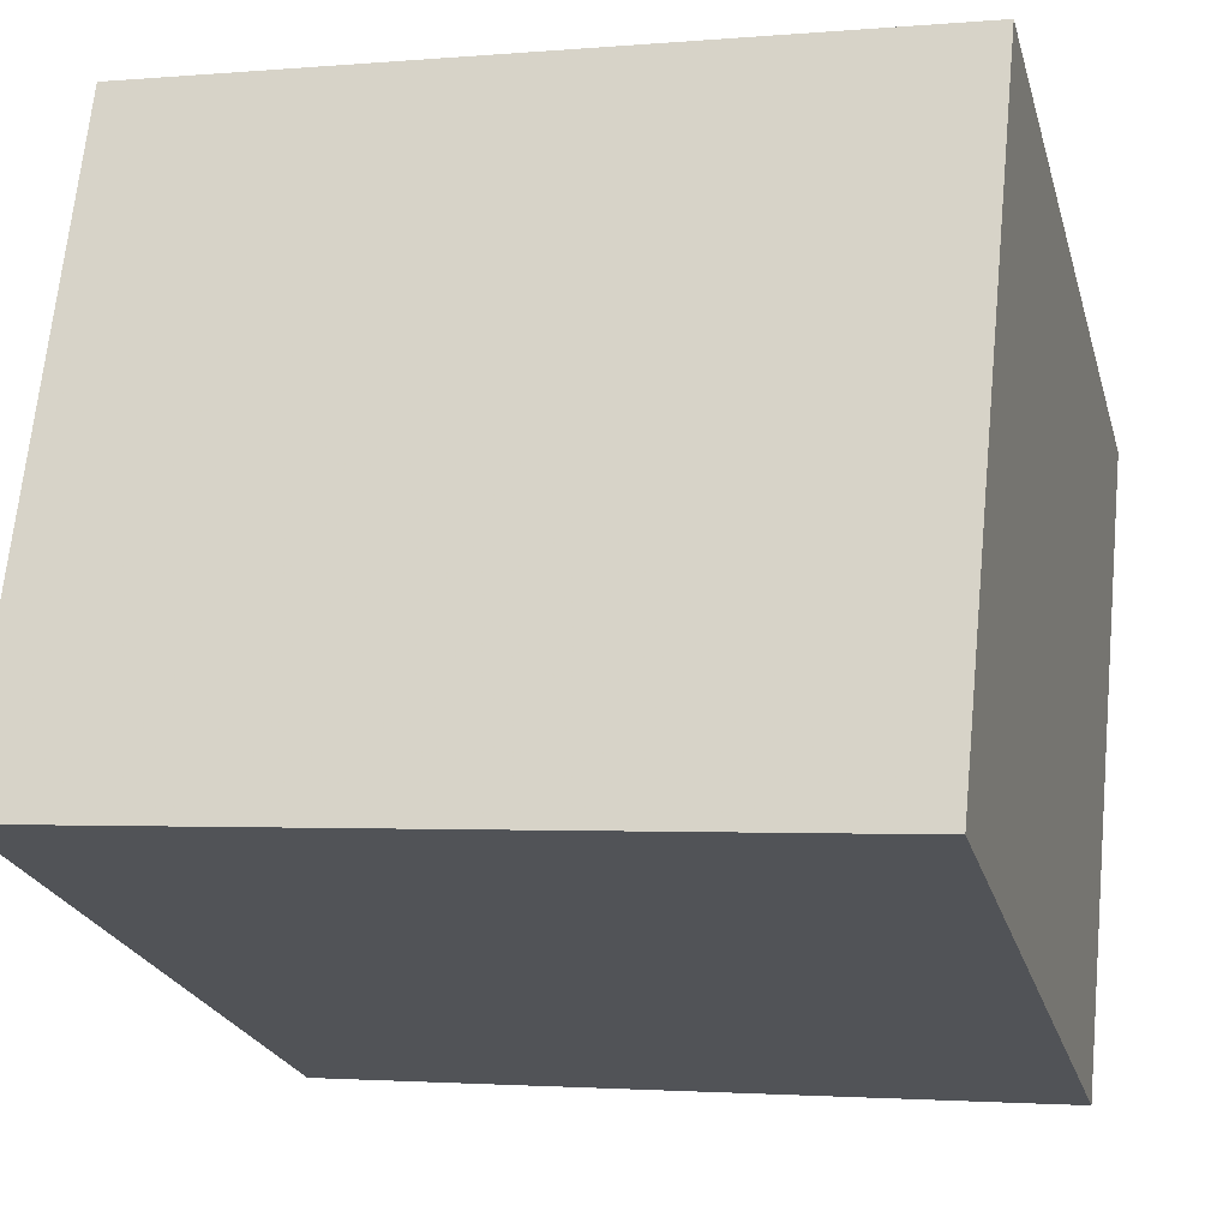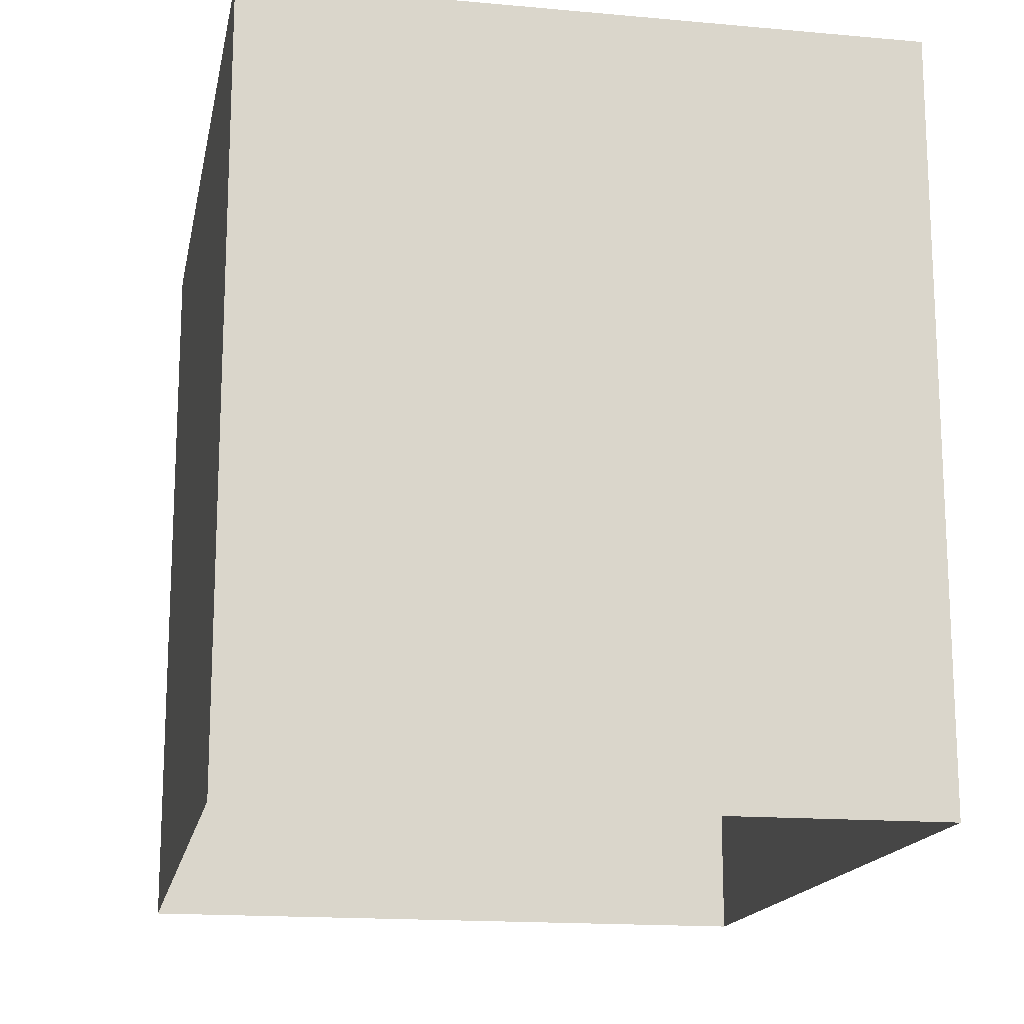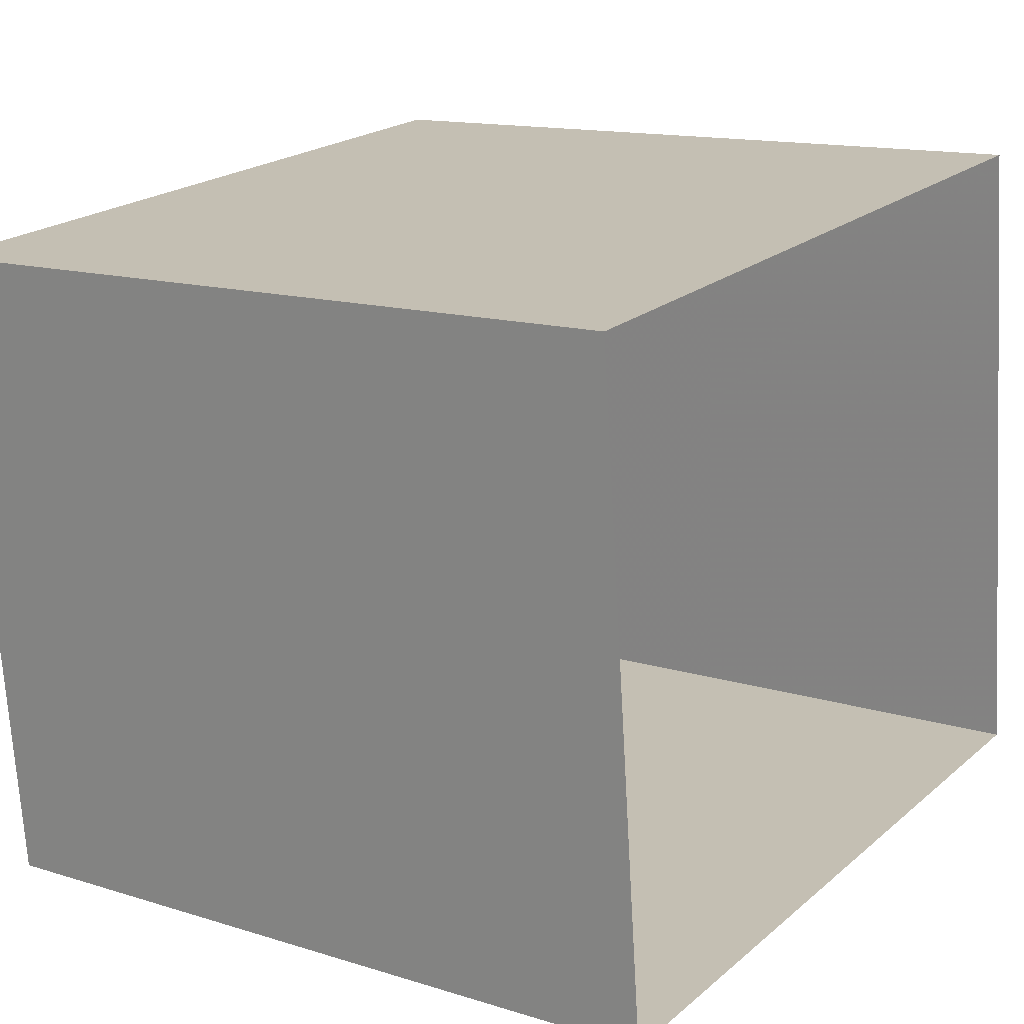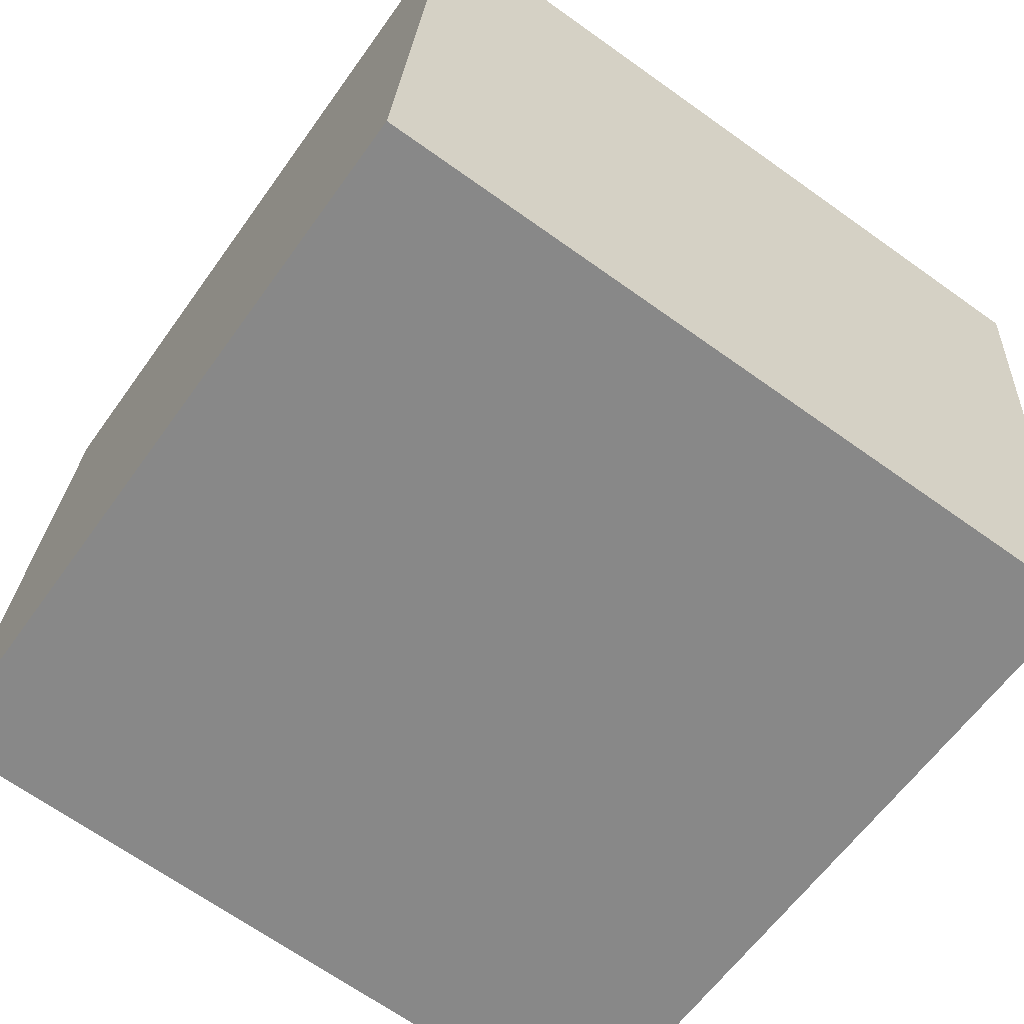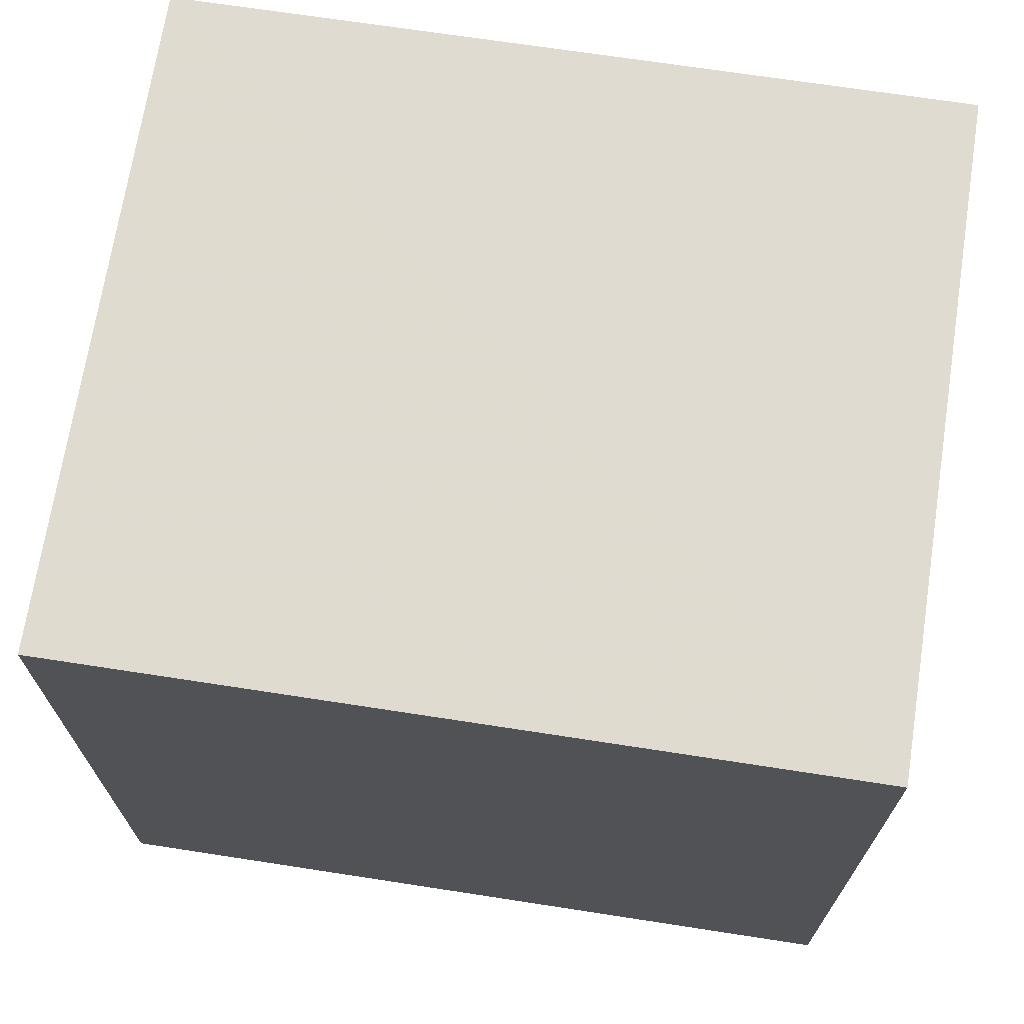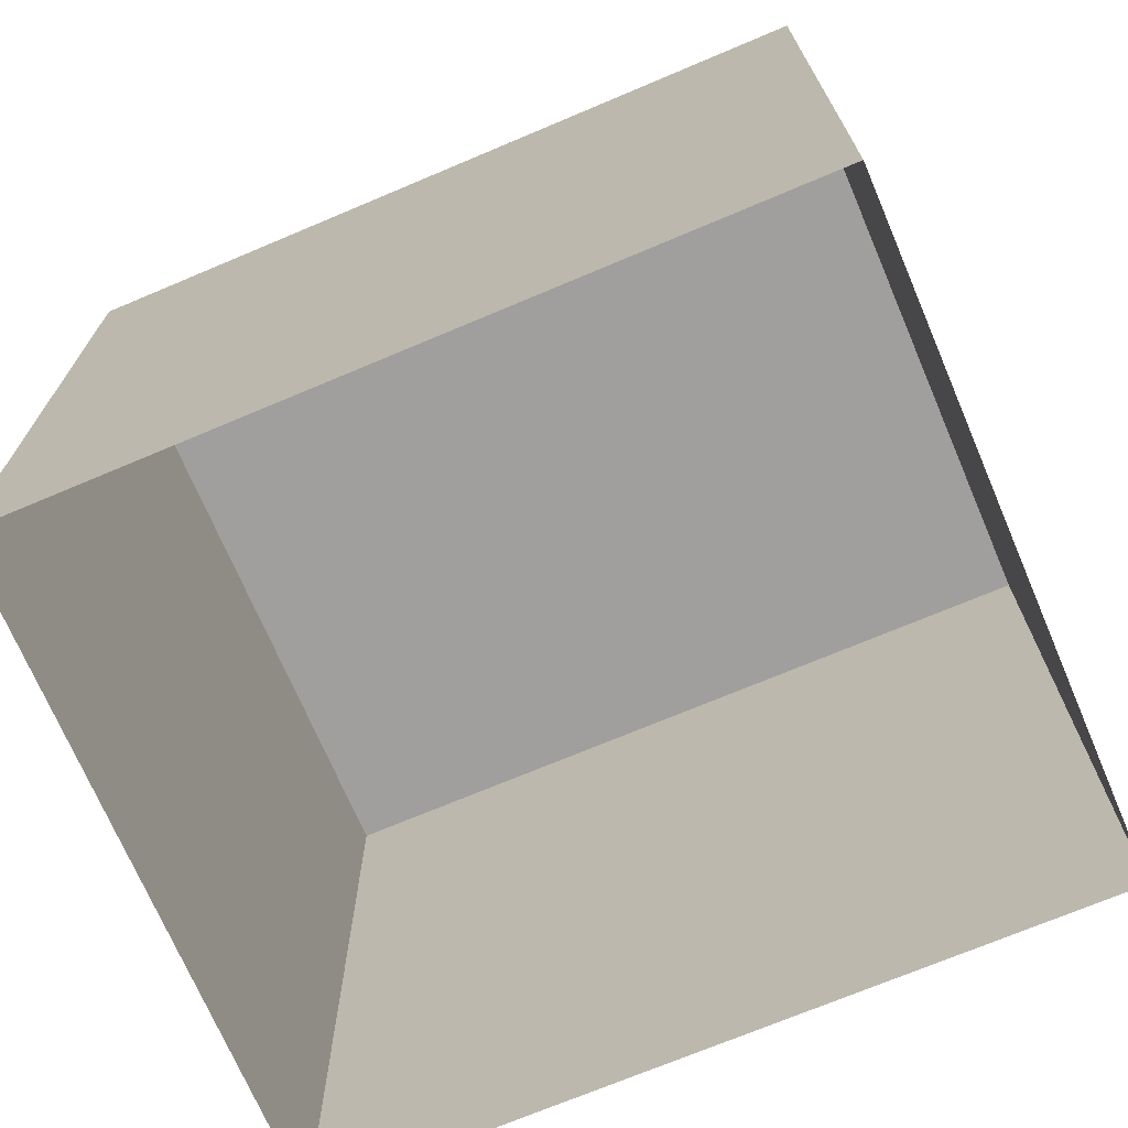
<metadata>
{"format":"obj","ext":"obj","renderer":"f3d","projection":"perspective","resolution":1024,"background":"white","views":[{"elev":-23.7,"azim":14.9,"up":"+Y"},{"elev":-16.2,"azim":73.3,"up":"+Z"},{"elev":13.9,"azim":124.6,"up":"+Y"},{"elev":-68.0,"azim":54.7,"up":"+Y"},{"elev":70.2,"azim":2.9,"up":"+Z"},{"elev":-71.3,"azim":-162.8,"up":"+Z"}]}
</metadata>
<code>
v -3.731e+05 -1.039e+05 28.87
v -3.731e+05 -1.039e+05 28.87
v -3.731e+05 -1.039e+05 28.87
v -3.731e+05 -1.039e+05 28.87
v -3.731e+05 -1.039e+05 32.71
v -3.731e+05 -1.039e+05 32.71
v -3.731e+05 -1.039e+05 32.71
v -3.731e+05 -1.039e+05 32.71
f 1 2 3
f 1 4 2
f 5 6 7
f 5 8 6
f 7 1 3
f 7 6 1
f 5 3 2
f 5 7 3
f 6 4 1
f 6 8 4
f 8 2 4
f 8 5 2

</code>
